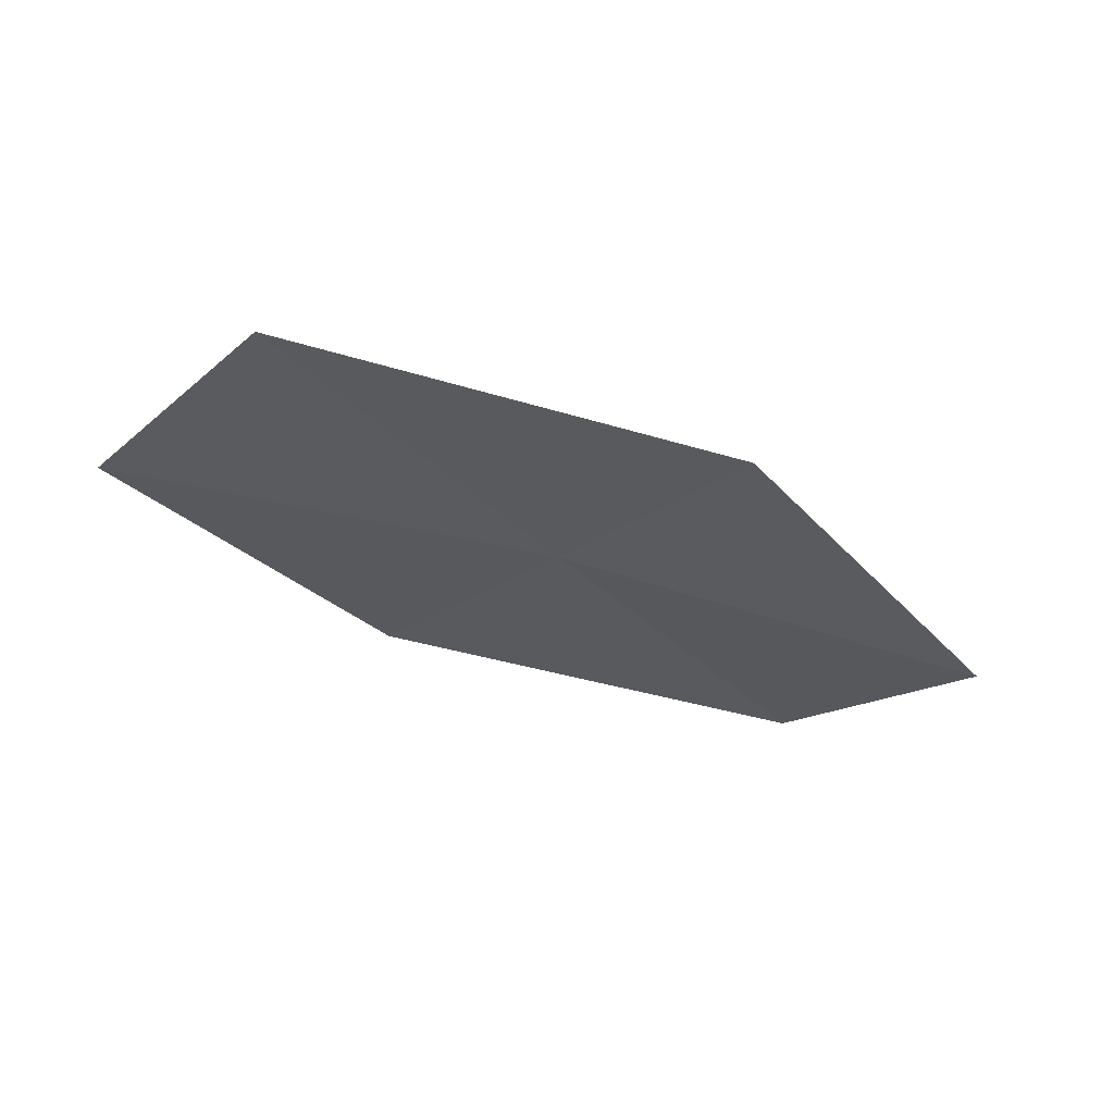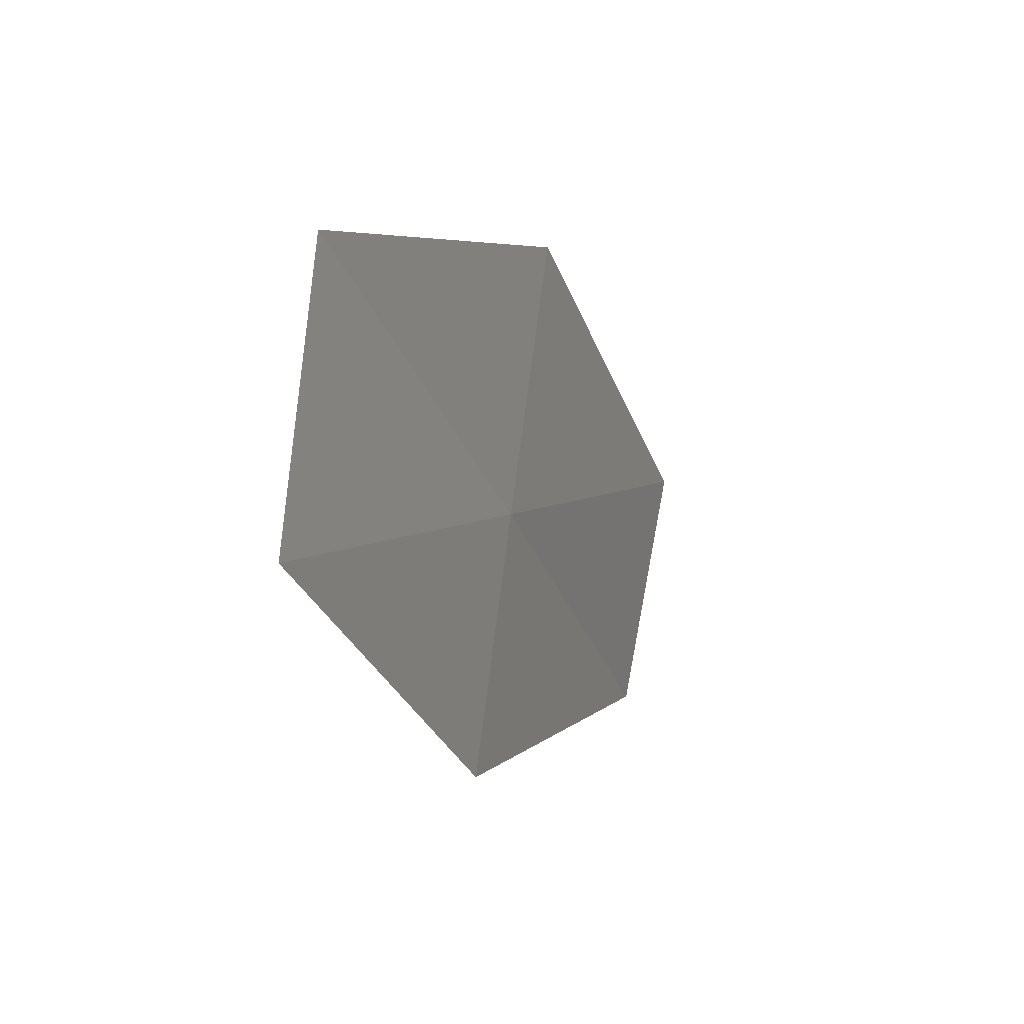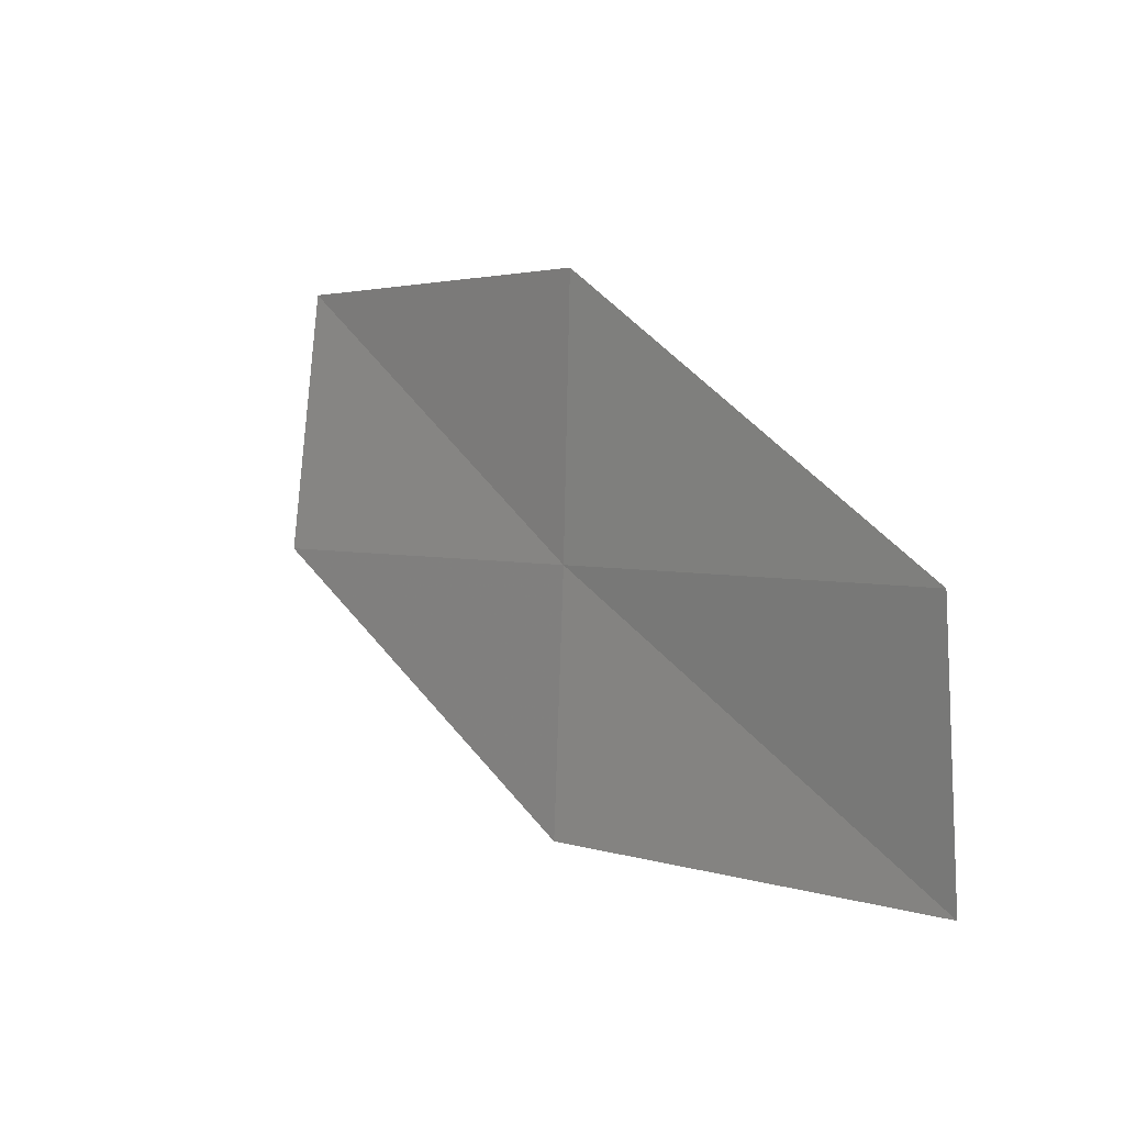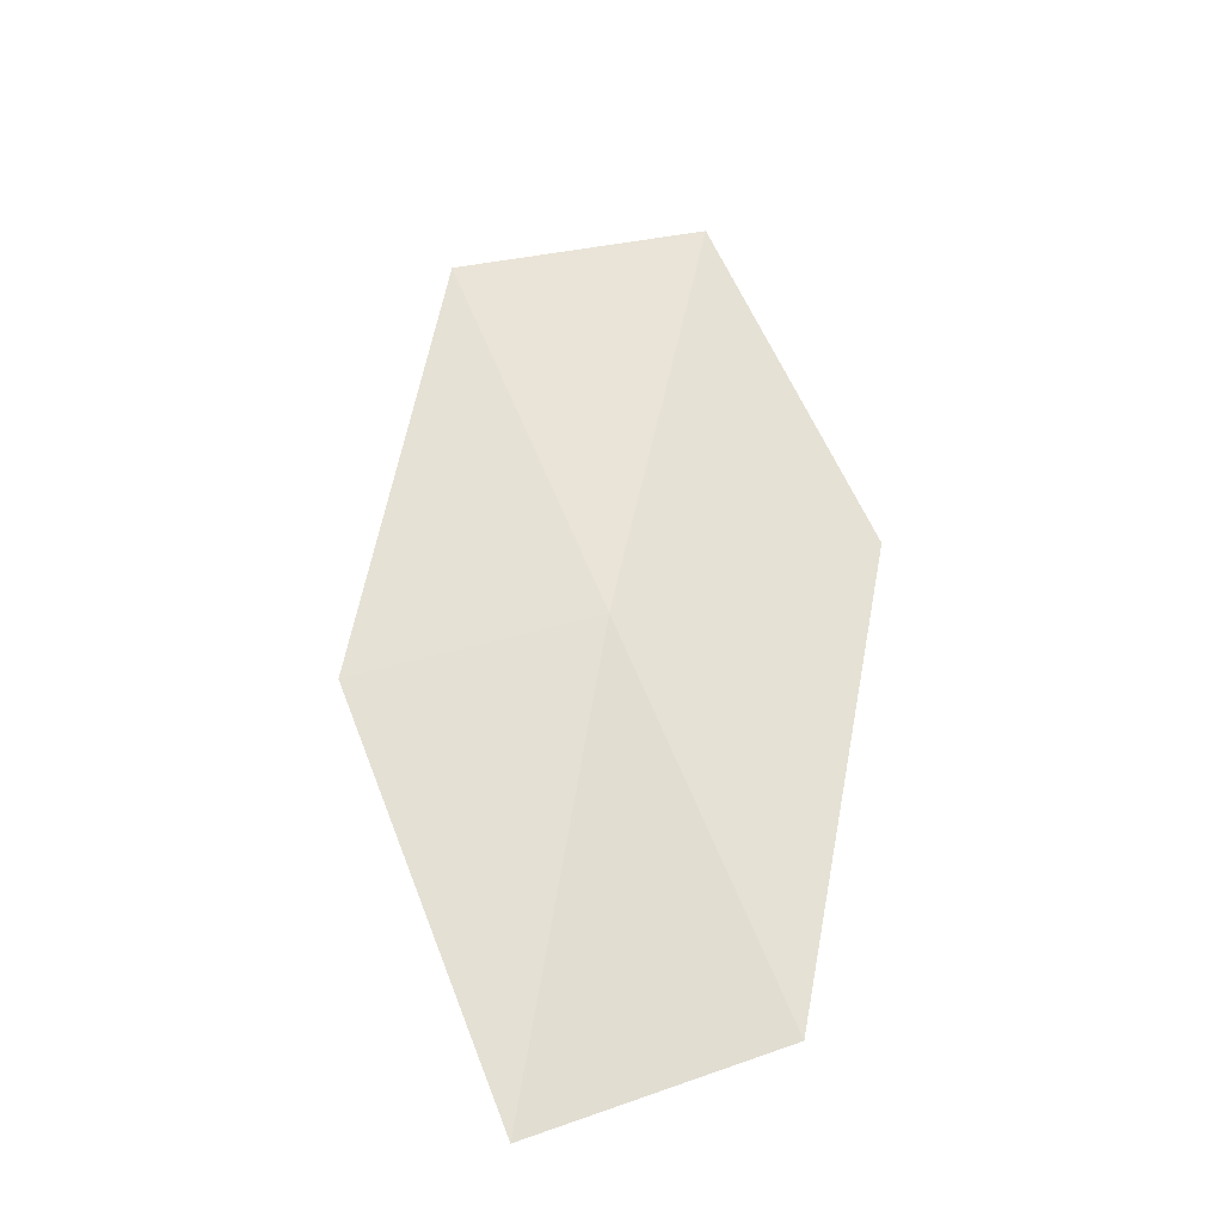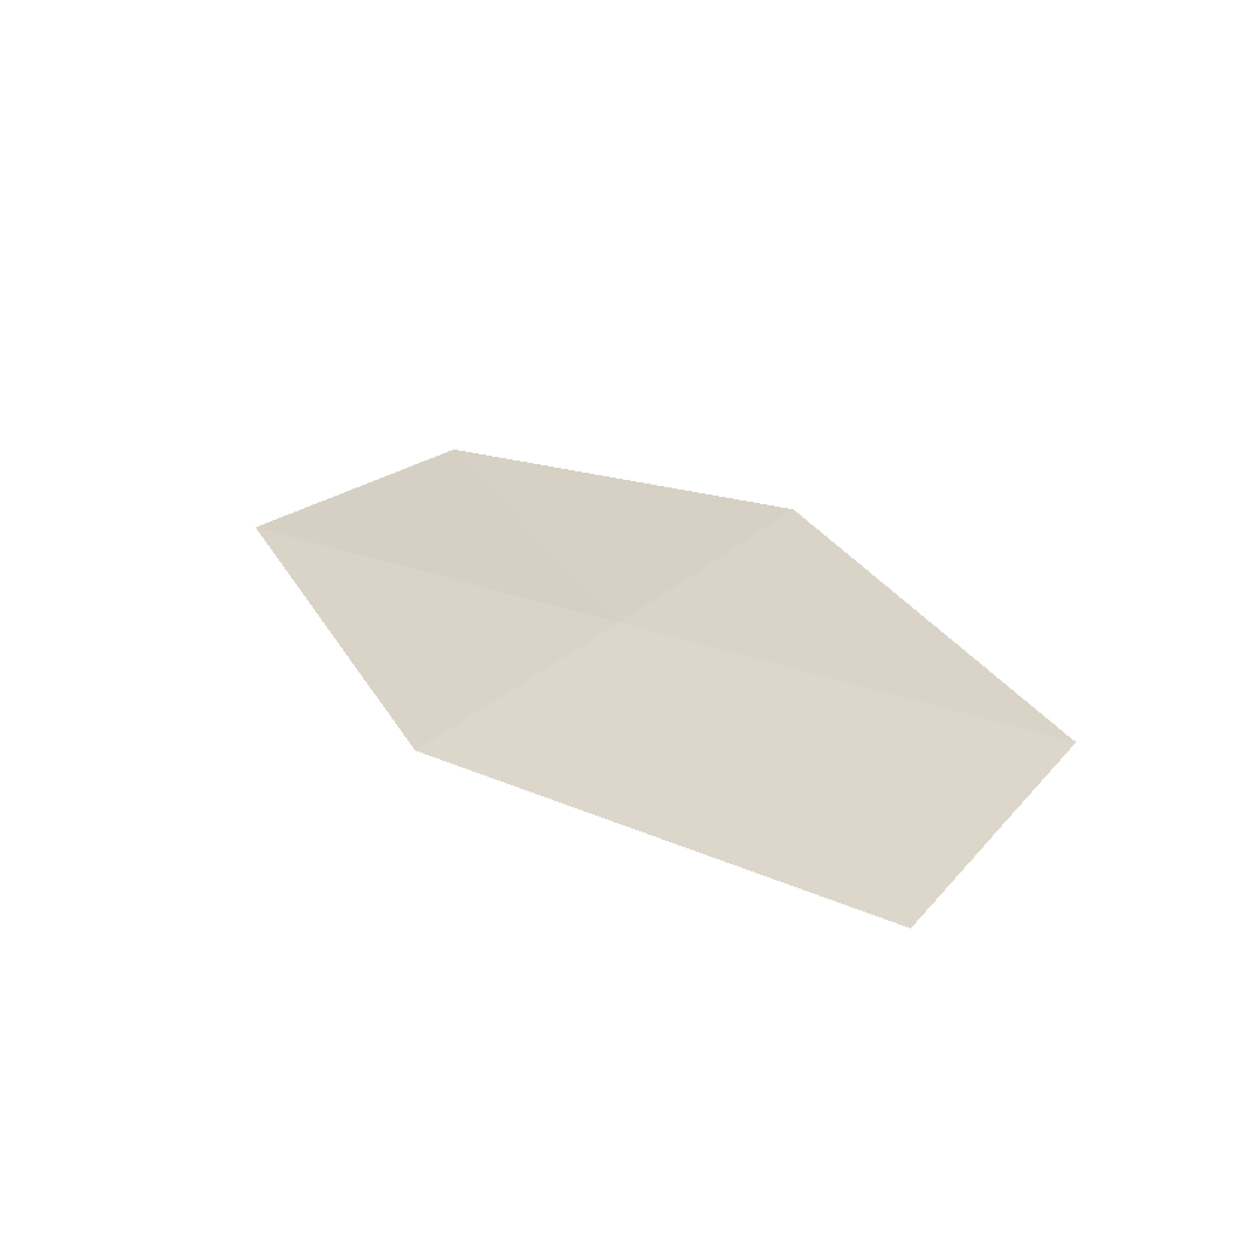
<metadata>
{"format":"obj","ext":"obj","renderer":"f3d","projection":"perspective","resolution":1024,"background":"white","views":[{"elev":-35.8,"azim":126.3,"up":"+Y"},{"elev":5.3,"azim":111.6,"up":"+Z"},{"elev":2.8,"azim":-131.4,"up":"+Z"},{"elev":61.5,"azim":-111.4,"up":"+Y"},{"elev":27.4,"azim":-146.6,"up":"+Y"}]}
</metadata>
<code>
v 2.641 -13.75 38.11
v 7.199 -13.93 38.11
v 6.617 -13.85 40.77
v 2.271 -13.5 40.77
v -1.917 -13.57 38.11
v 3.028 -13.97 35.5
v -1.725 -13.97 35.5
f 1 2 3
f 1 3 4
f 1 4 5
f 1 7 6
f 1 5 7
f 1 6 2

</code>
